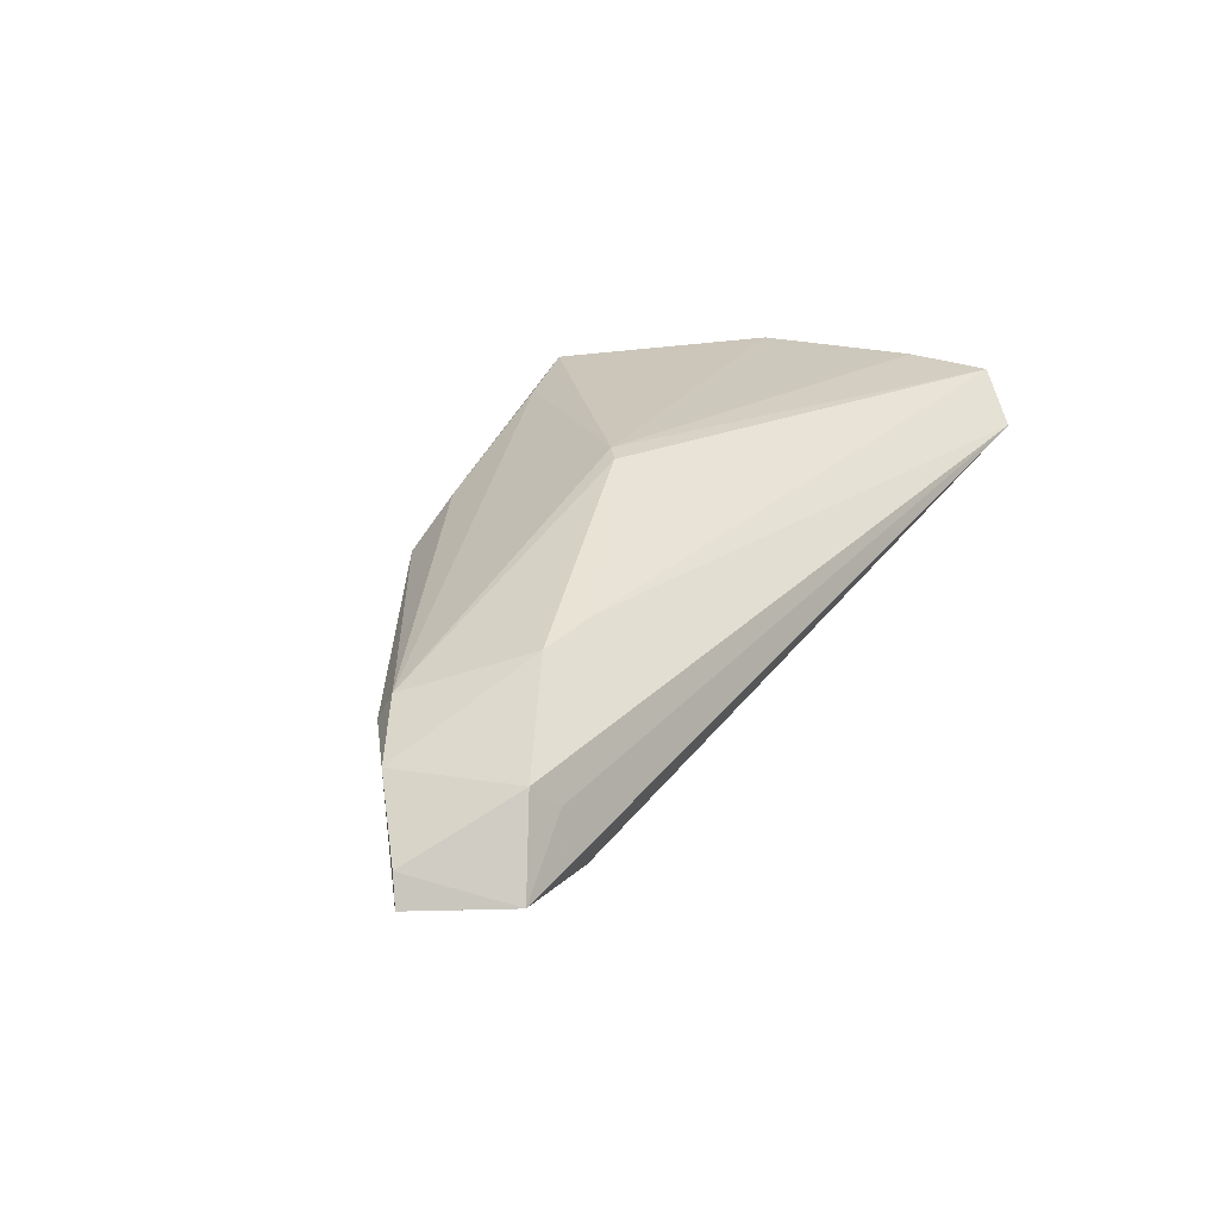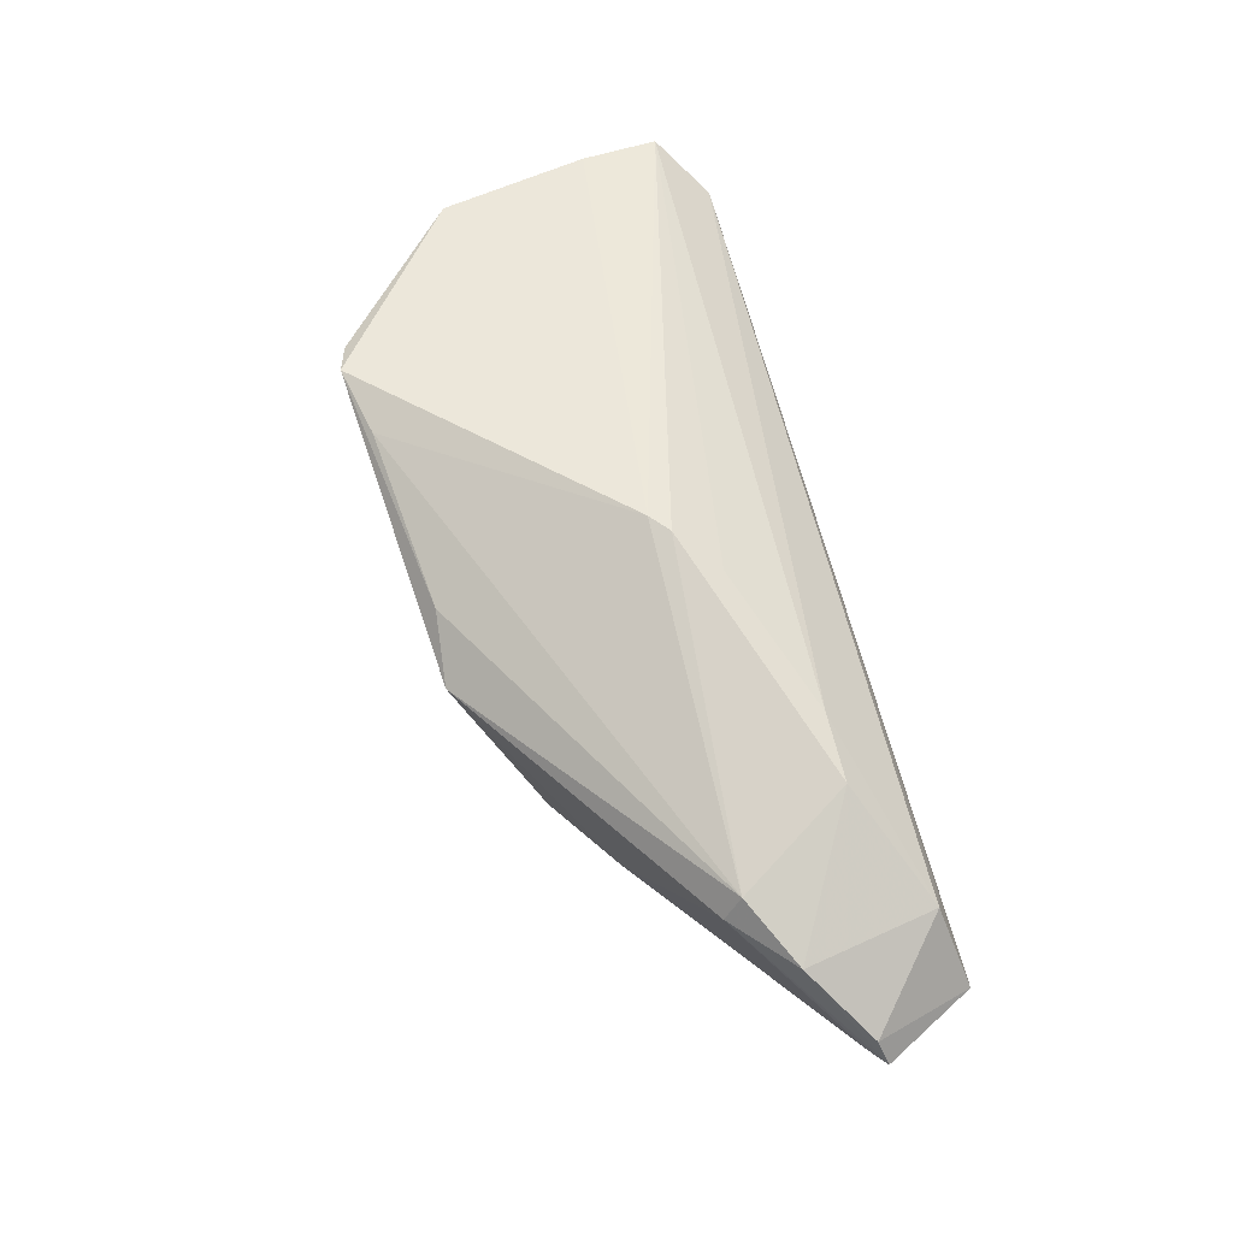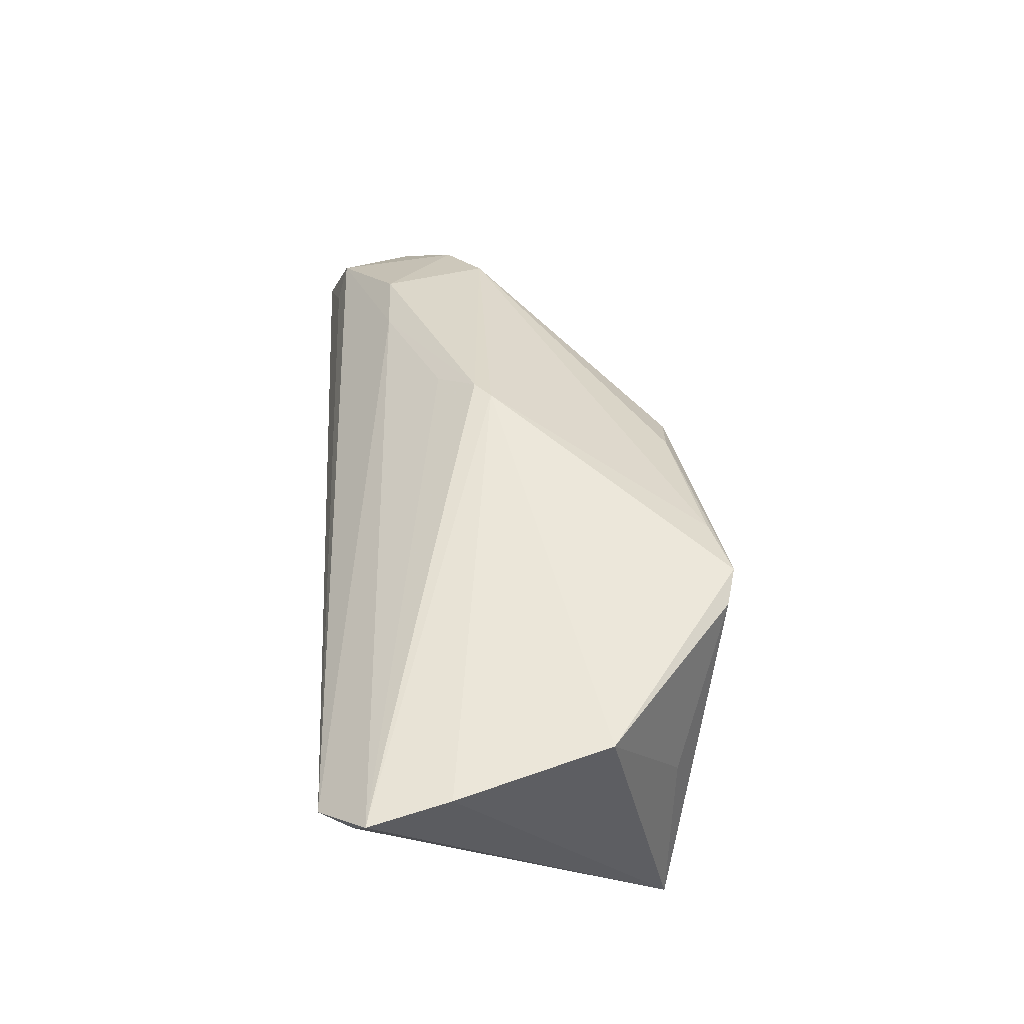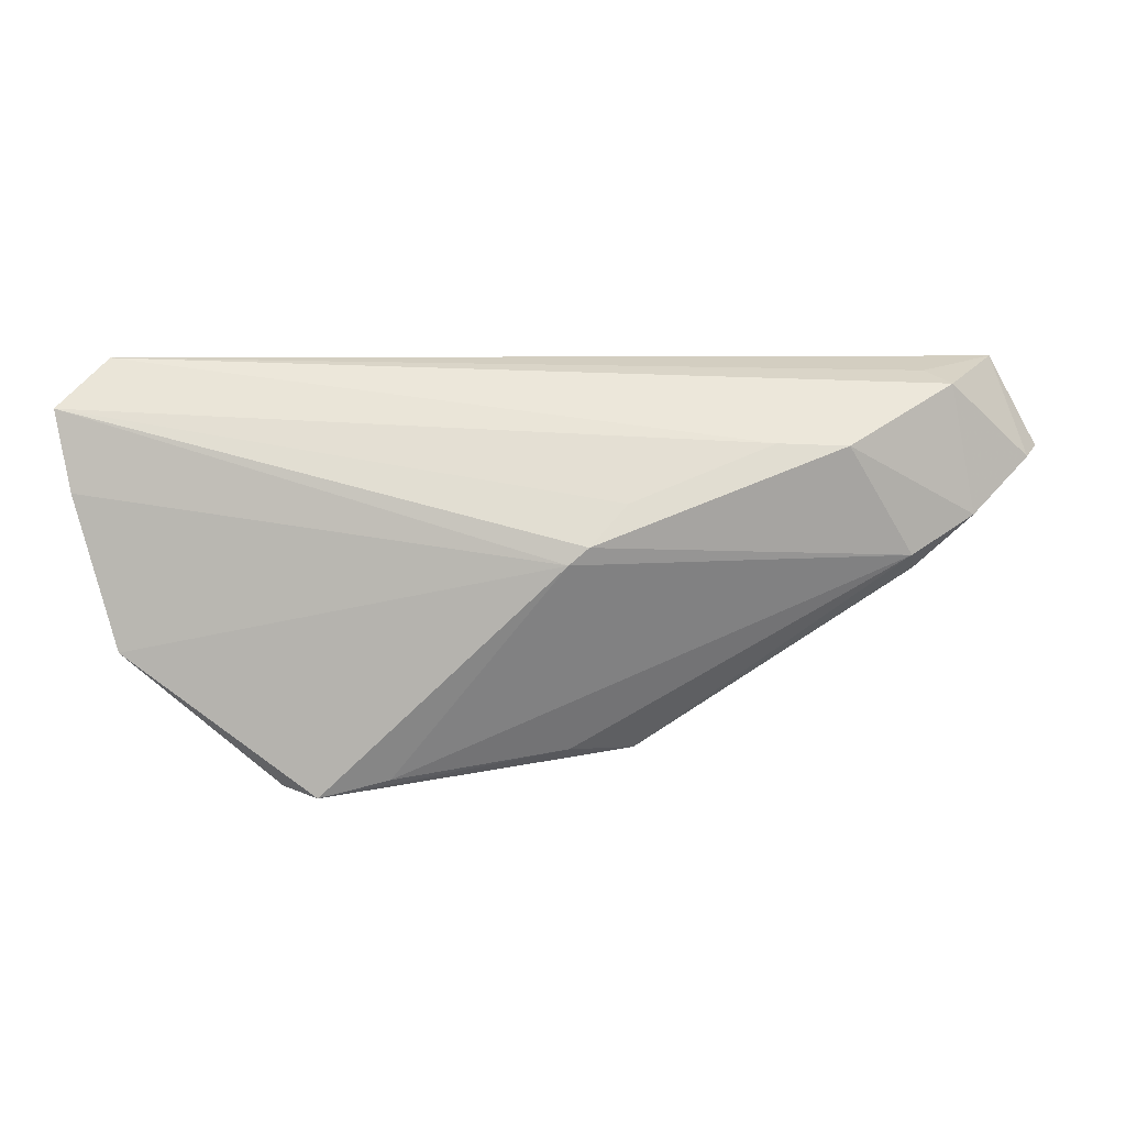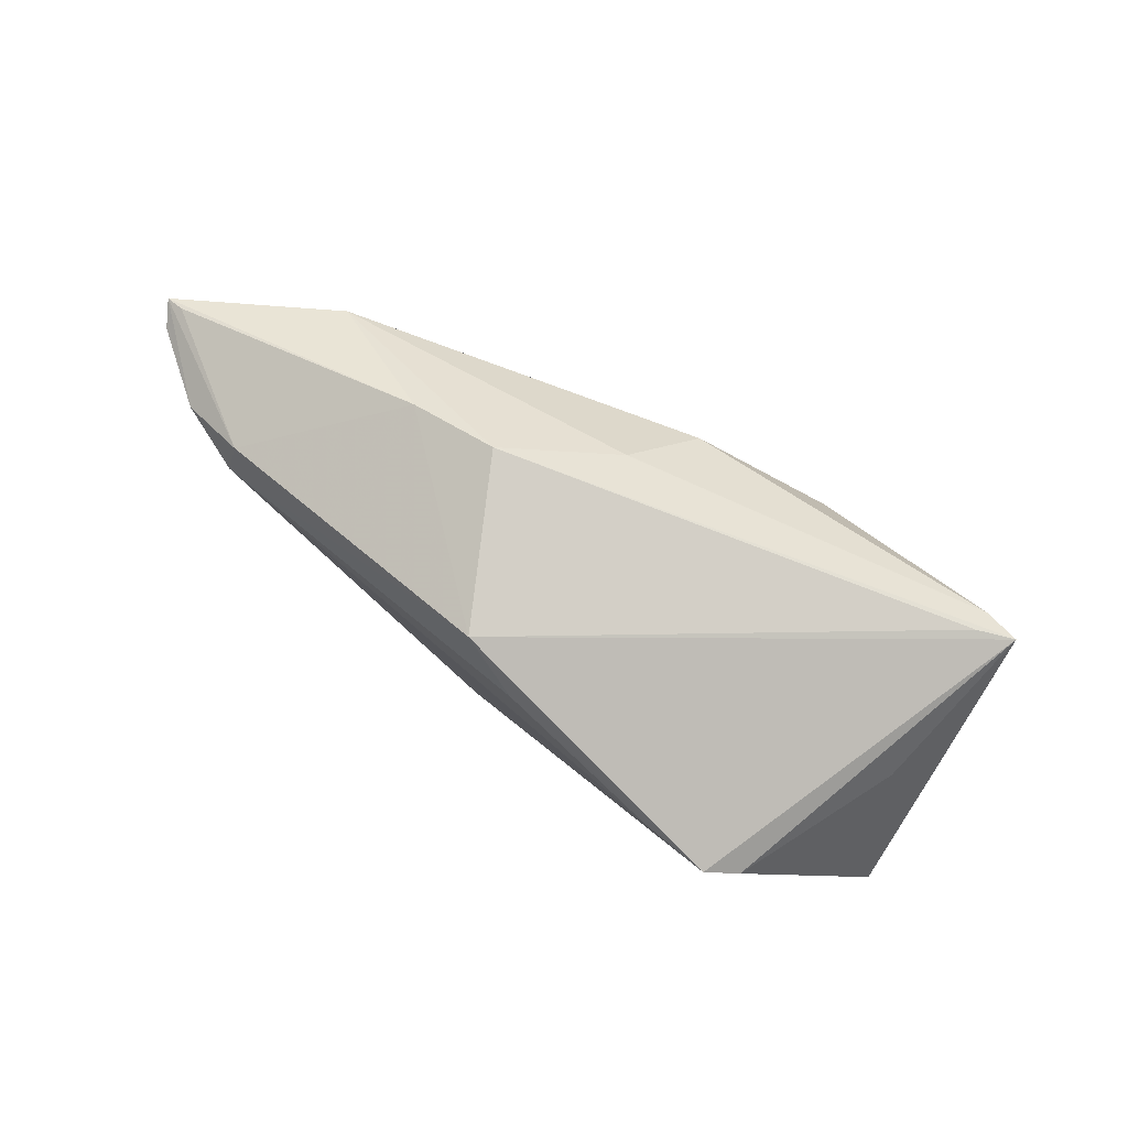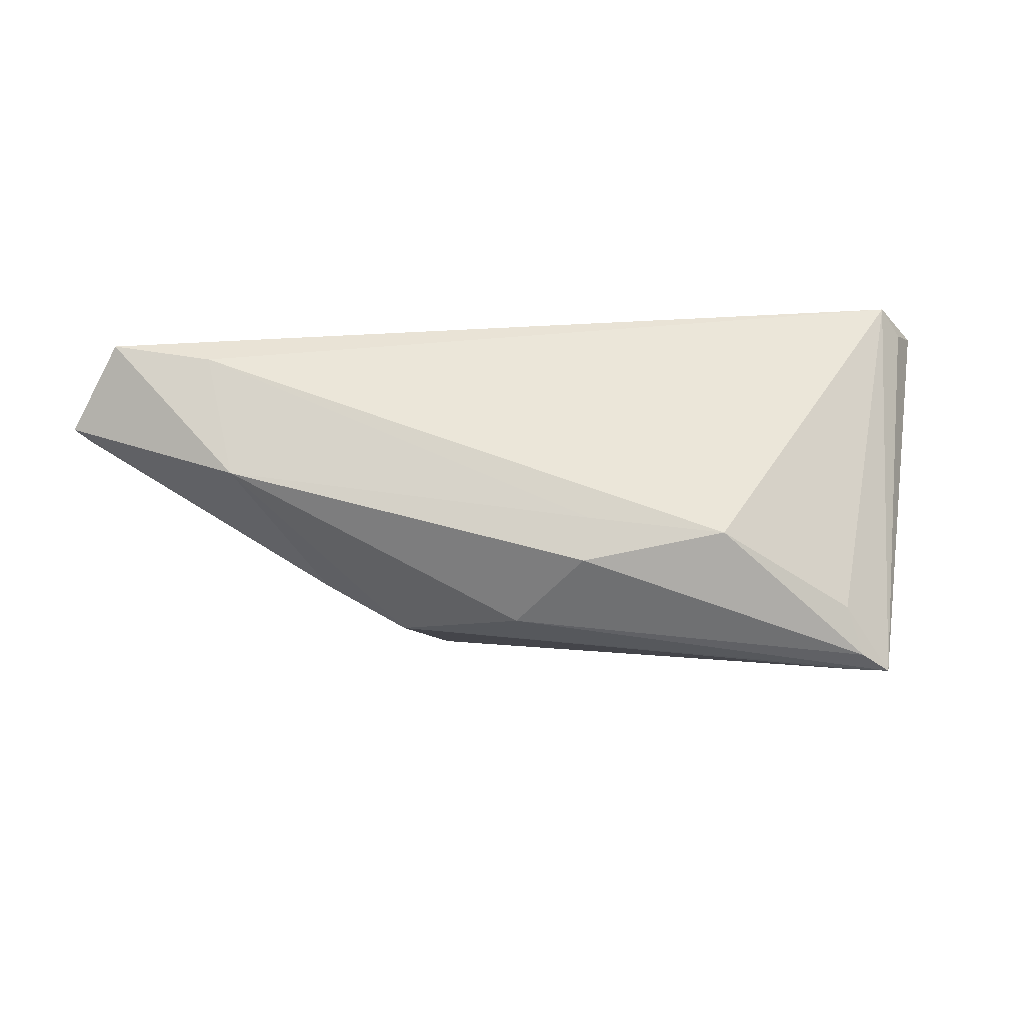
<metadata>
{"format":"obj","ext":"obj","renderer":"f3d","projection":"perspective","resolution":1024,"background":"white","views":[{"elev":21.0,"azim":124.1,"up":"+Z"},{"elev":51.9,"azim":75.6,"up":"+Z"},{"elev":52.9,"azim":-93.4,"up":"+Z"},{"elev":7.7,"azim":7.7,"up":"+Y"},{"elev":-71.9,"azim":157.6,"up":"+Y"},{"elev":-71.6,"azim":-179.9,"up":"+Z"}]}
</metadata>
<code>
v 0.005957 0.004708 0.02107
v 0.009649 -0.02218 0.005818
v -0.05106 -0.008976 0.02148
v 0.02514 -0.005926 -0.01361
v -0.03126 -0.02493 0.02046
v -0.05129 -0.01725 -0.01699
v -0.01027 0.005392 -0.01872
v 0.01014 0.009548 0.01776
v -0.0567 0.01016 0.02071
v 0.003549 0.002619 0.02148
v -0.0537 0.02613 0.01419
v 0.03696 0.01122 -0.01736
v -0.04624 -0.01729 -0.01629
v -0.05893 0.02024 0.01964
v 0.04361 0.0004754 0.00176
v 0.05287 0.02613 -0.008325
v -0.02799 0.003399 -0.01894
v 0.002326 -0.02151 0.01114
v -0.02678 -0.02613 0.02148
v -0.0005721 -0.009291 -0.01836
v 0.04451 0.02453 -0.001276
v 0.05893 0.01488 -0.009339
v -0.04753 -0.01446 -0.01805
v -0.009363 0.0004295 -0.02148
v -0.05642 0.02195 0.01496
v 0.04793 0.02308 0.001838
v -0.04474 -0.01826 0.004193
v 0.01479 -0.0121 -0.01388
v -0.04533 -0.008216 -0.01627
v 0.04034 0.0246 -0.00942
v 0.05675 0.01312 -0.009188
v 0.05093 0.007055 0.000839
v 0.02716 0.01633 0.01153
v 0.04343 0.002455 0.005102
v 0.03573 0.01604 0.01044
v 0.05771 0.01371 -0.005842
v -0.01833 -0.02414 0.01913
f 10 3 19
f 10 34 1
f 10 9 3
f 10 1 14
f 14 9 10
f 4 12 22
f 28 12 4
f 24 12 20
f 20 12 28
f 14 1 8
f 22 12 16
f 16 12 30
f 16 36 22
f 16 26 36
f 1 34 35
f 2 13 28
f 2 15 34
f 28 4 2
f 2 4 15
f 37 10 19
f 34 10 37
f 7 12 24
f 24 17 7
f 30 12 7
f 7 17 30
f 30 17 11
f 11 16 30
f 29 11 17
f 22 36 32
f 32 15 22
f 34 15 32
f 36 26 32
f 32 35 34
f 26 35 32
f 22 15 31
f 31 4 22
f 15 4 31
f 24 20 23
f 23 17 24
f 23 29 17
f 28 13 6
f 6 20 28
f 6 23 20
f 6 27 3
f 3 9 6
f 6 9 14
f 6 2 19
f 13 2 6
f 11 29 6
f 29 23 6
f 33 8 1
f 1 35 33
f 14 8 33
f 33 11 14
f 33 35 26
f 26 11 33
f 19 3 5
f 3 27 5
f 5 6 19
f 27 6 5
f 18 2 34
f 34 37 18
f 19 2 18
f 18 37 19
f 26 16 21
f 21 11 26
f 16 11 21
f 14 11 25
f 25 6 14
f 11 6 25

</code>
